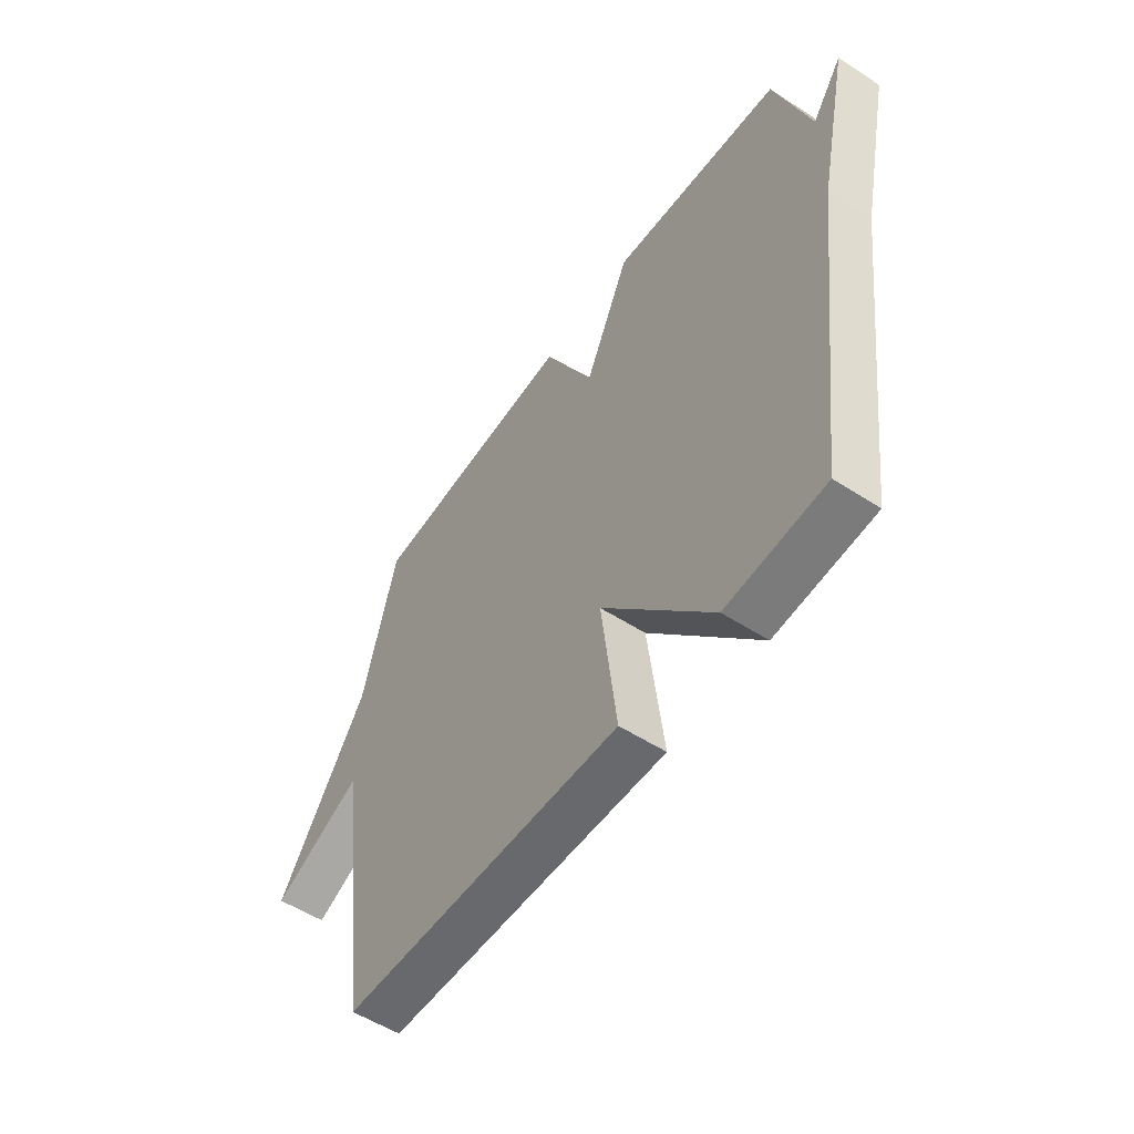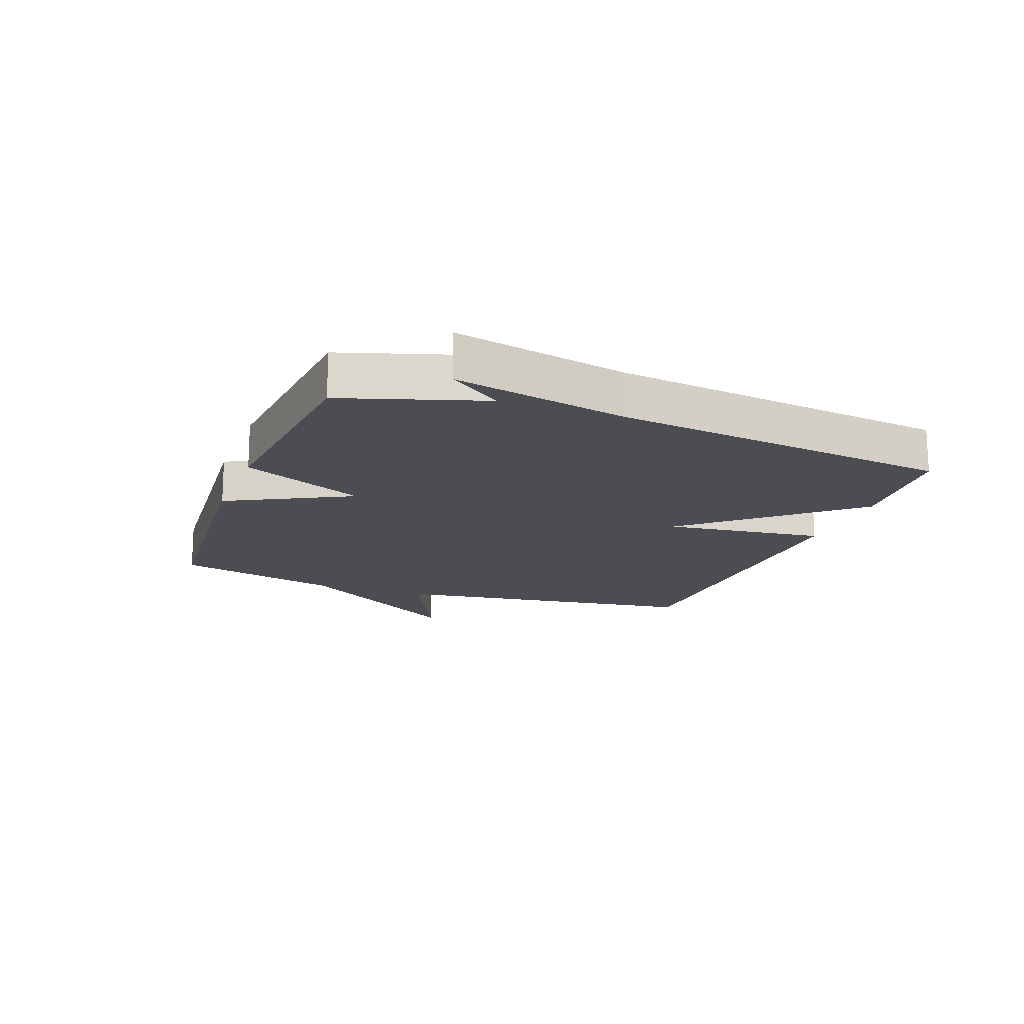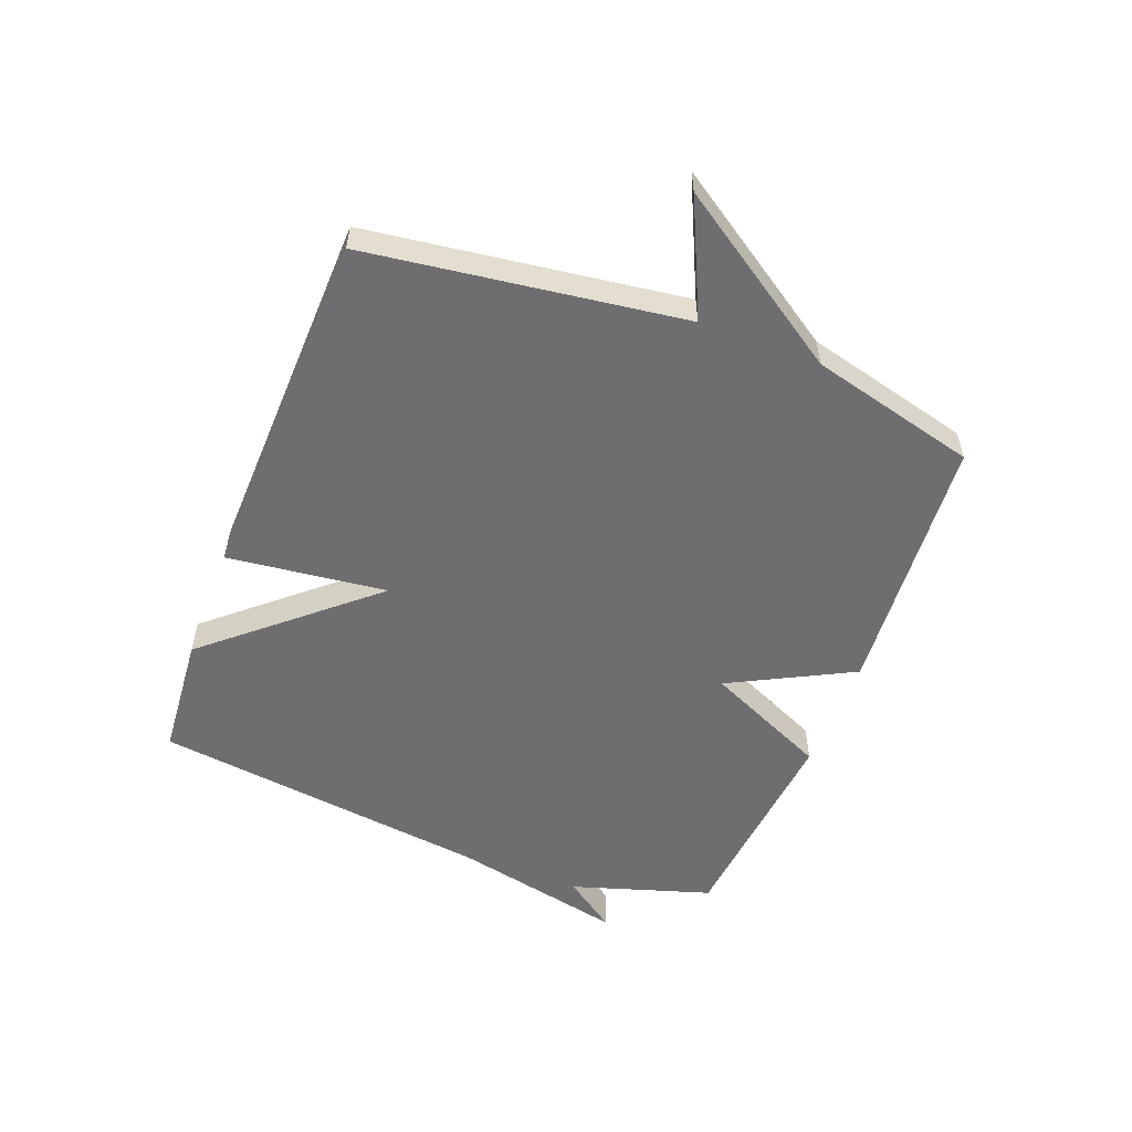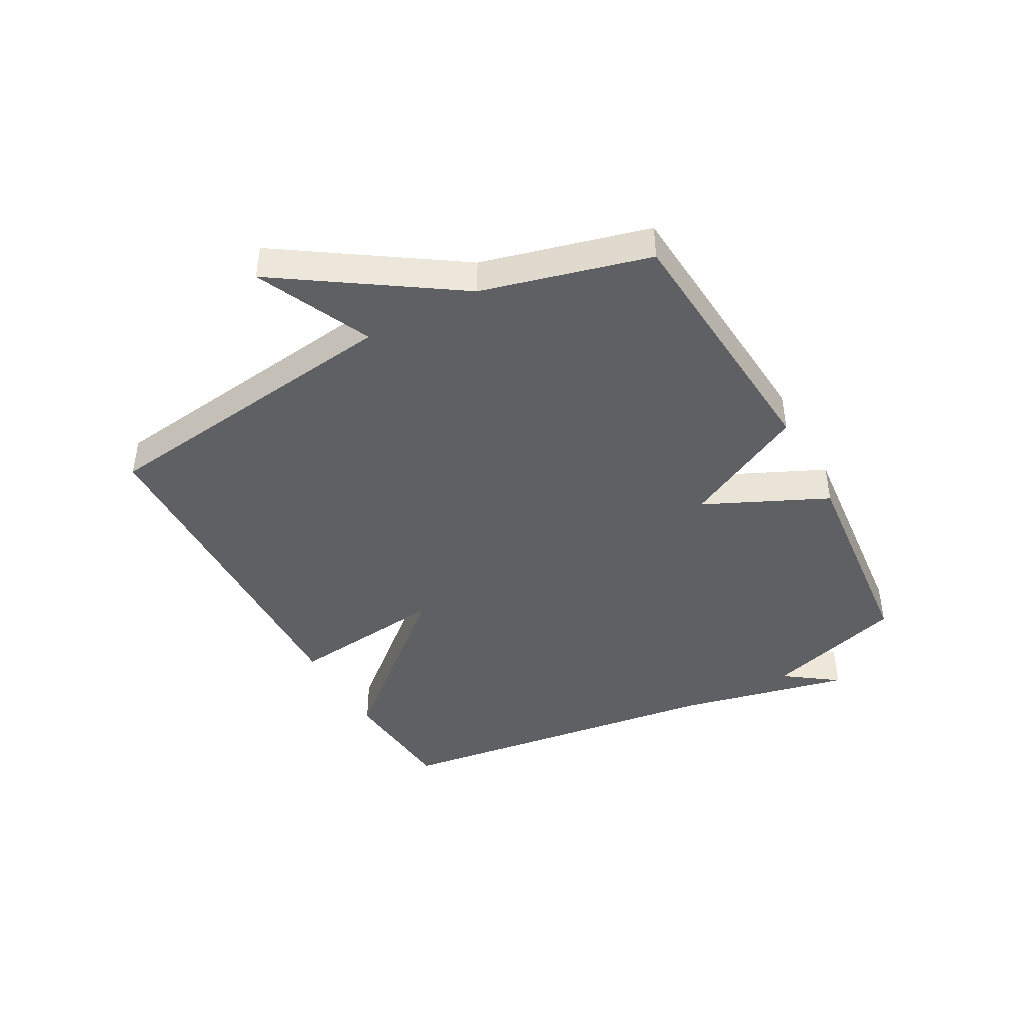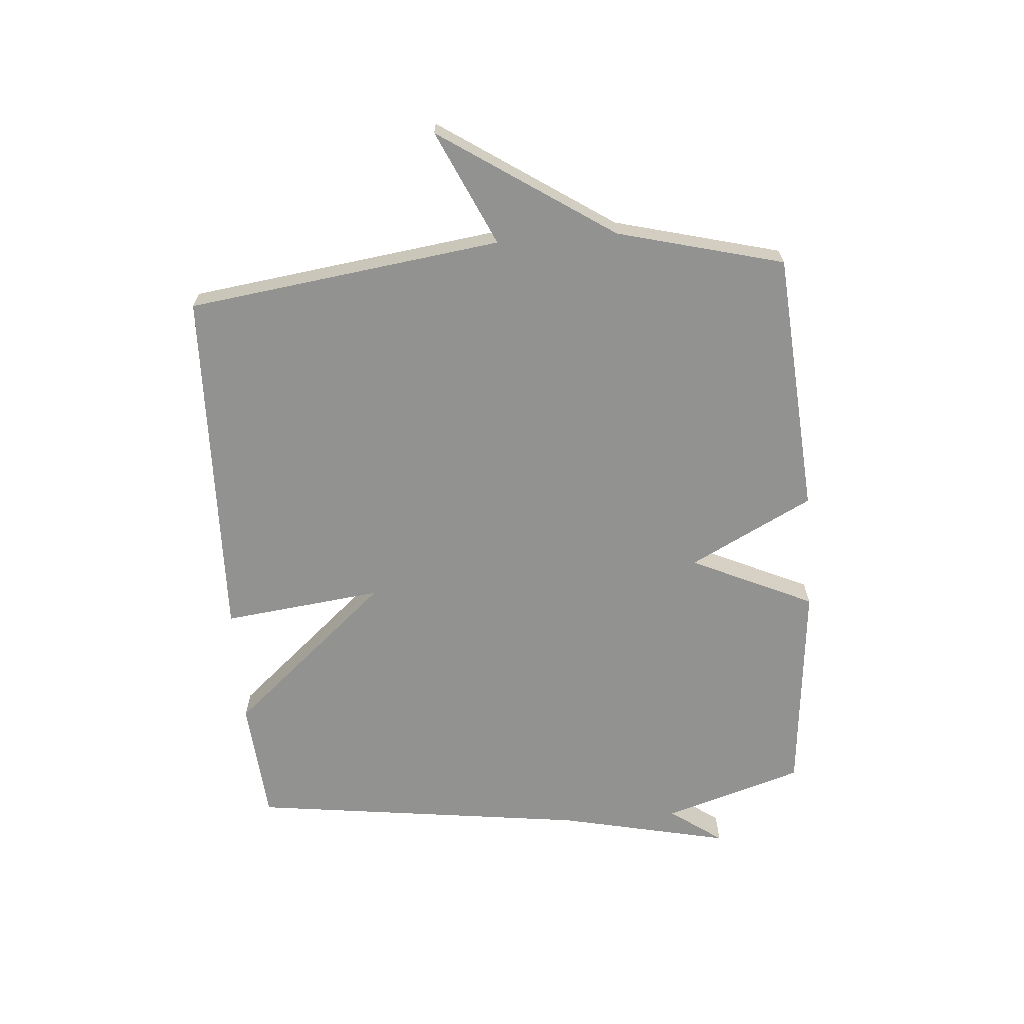
<metadata>
{"format":"obj","ext":"obj","renderer":"f3d","projection":"perspective","resolution":1024,"background":"white","views":[{"elev":-54.3,"azim":55.6,"up":"+Z"},{"elev":-16.4,"azim":69.7,"up":"+Y"},{"elev":-54.4,"azim":-111.0,"up":"+Y"},{"elev":-42.7,"azim":-61.4,"up":"+Y"},{"elev":-66.2,"azim":-85.6,"up":"+Y"}]}
</metadata>
<code>
v -0.5 0.07 -0.5
v -0.571 0.07 0.023
v -0.762 0.07 -0.065
v -0.571 0.07 0.223
v -0.5 0.07 0.5
v -0.06 0.07 0.534
v 0.046 0.07 0.329
v 0.14 0.07 0.534
v 0.5 0.07 0.5
v 0.573 0.07 0.267
v 0.636 0.07 0.355
v 0.573 0.07 0.067
v 0.5 0.07 -0.5
v 0.294 0.07 -0.517
v 0.062 0.07 -0.251
v 0.094 0.07 -0.517
v -0.5 0 -0.5
v -0.571 0 0.023
v -0.762 0 -0.065
v -0.571 0 0.223
v -0.5 0 0.5
v -0.06 0 0.534
v 0.046 0 0.329
v 0.14 0 0.534
v 0.5 0 0.5
v 0.573 0 0.267
v 0.636 0 0.355
v 0.573 0 0.067
v 0.5 0 -0.5
v 0.294 0 -0.517
v 0.062 0 -0.251
v 0.094 0 -0.517
f 15 16 1 2
f 12 13 14 15
f 12 15 2
f 10 11 12
f 9 10 12
f 8 9 12
f 7 8 12
f 7 12 2
f 6 7 2
f 5 6 2
f 4 5 2
f 2 3 4
f 18 17 32 31
f 31 30 29 28
f 18 31 28
f 28 27 26
f 28 26 25
f 28 25 24
f 28 24 23
f 18 28 23
f 18 23 22
f 18 22 21
f 18 21 20
f 20 19 18
f 1 17 18 2
f 2 18 19 3
f 3 19 20 4
f 4 20 21 5
f 5 21 22 6
f 6 22 23 7
f 7 23 24 8
f 8 24 25 9
f 9 25 26 10
f 10 26 27 11
f 11 27 28 12
f 12 28 29 13
f 13 29 30 14
f 14 30 31 15
f 15 31 32 16
f 16 32 17 1

</code>
